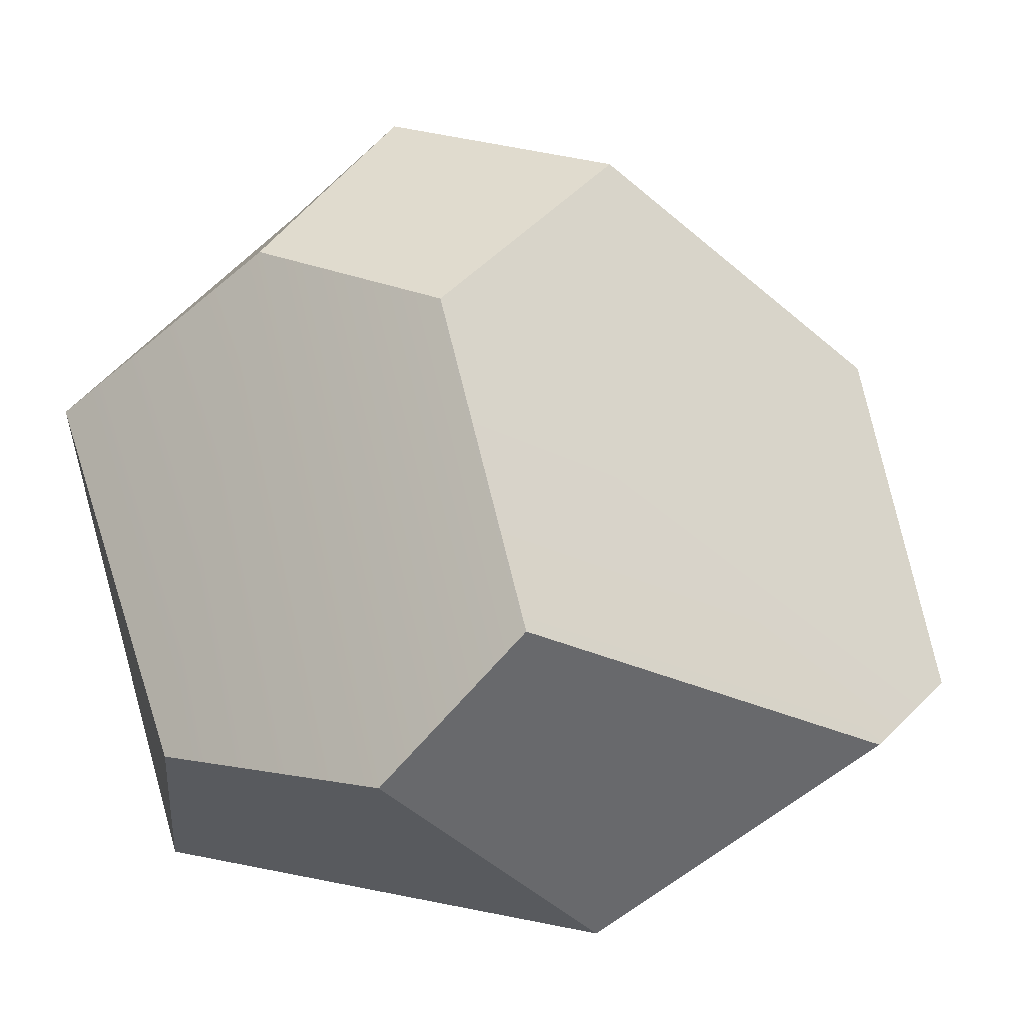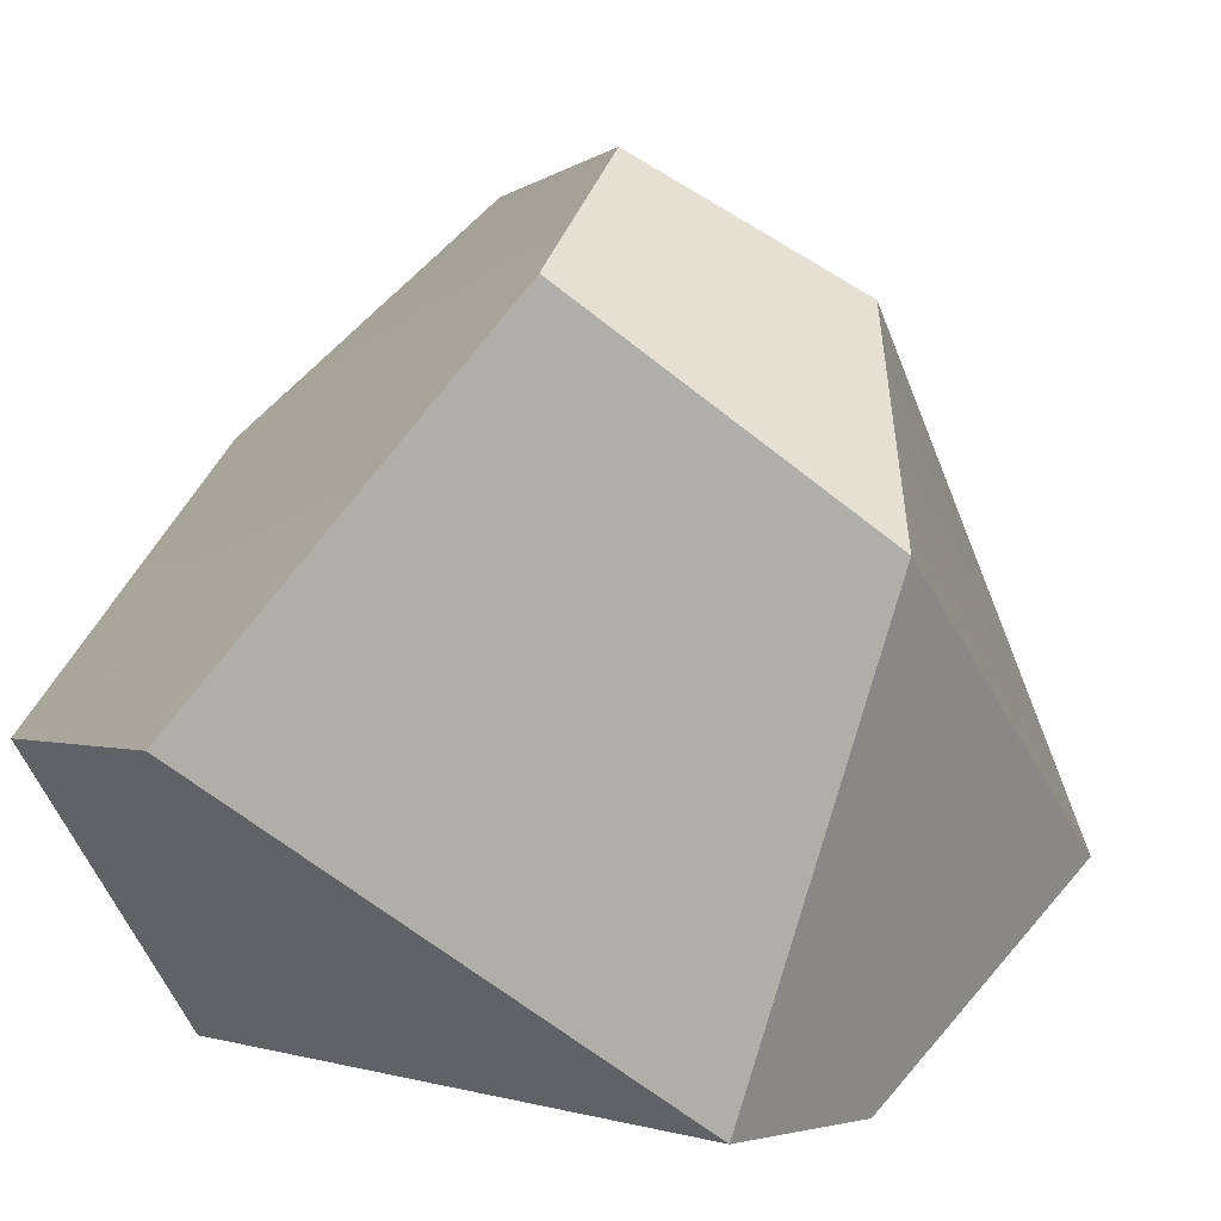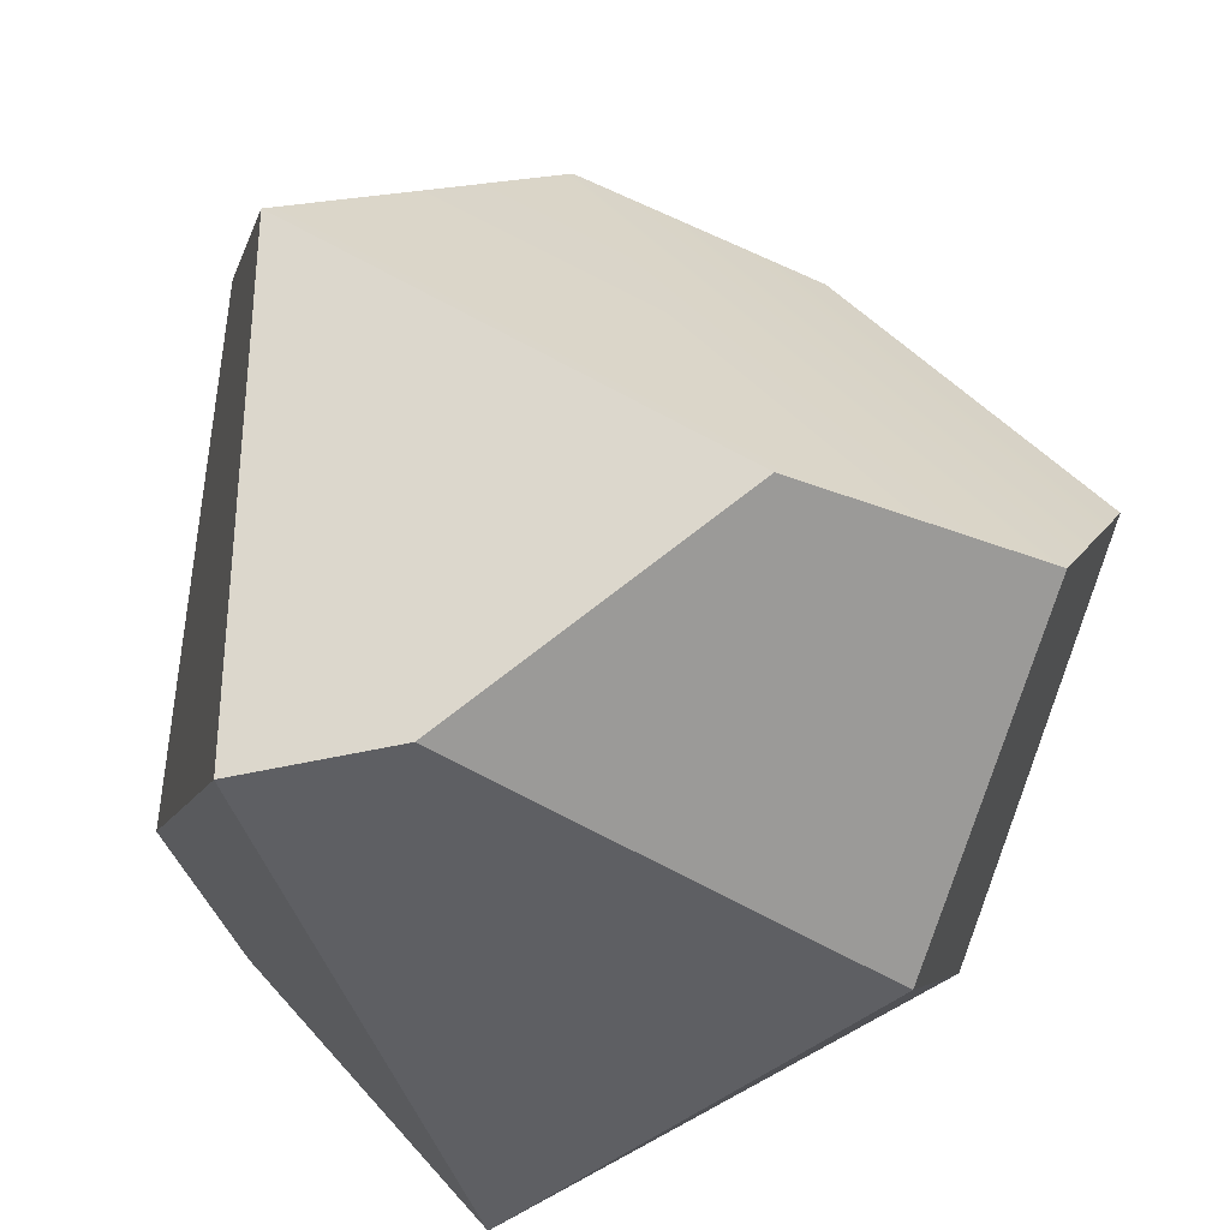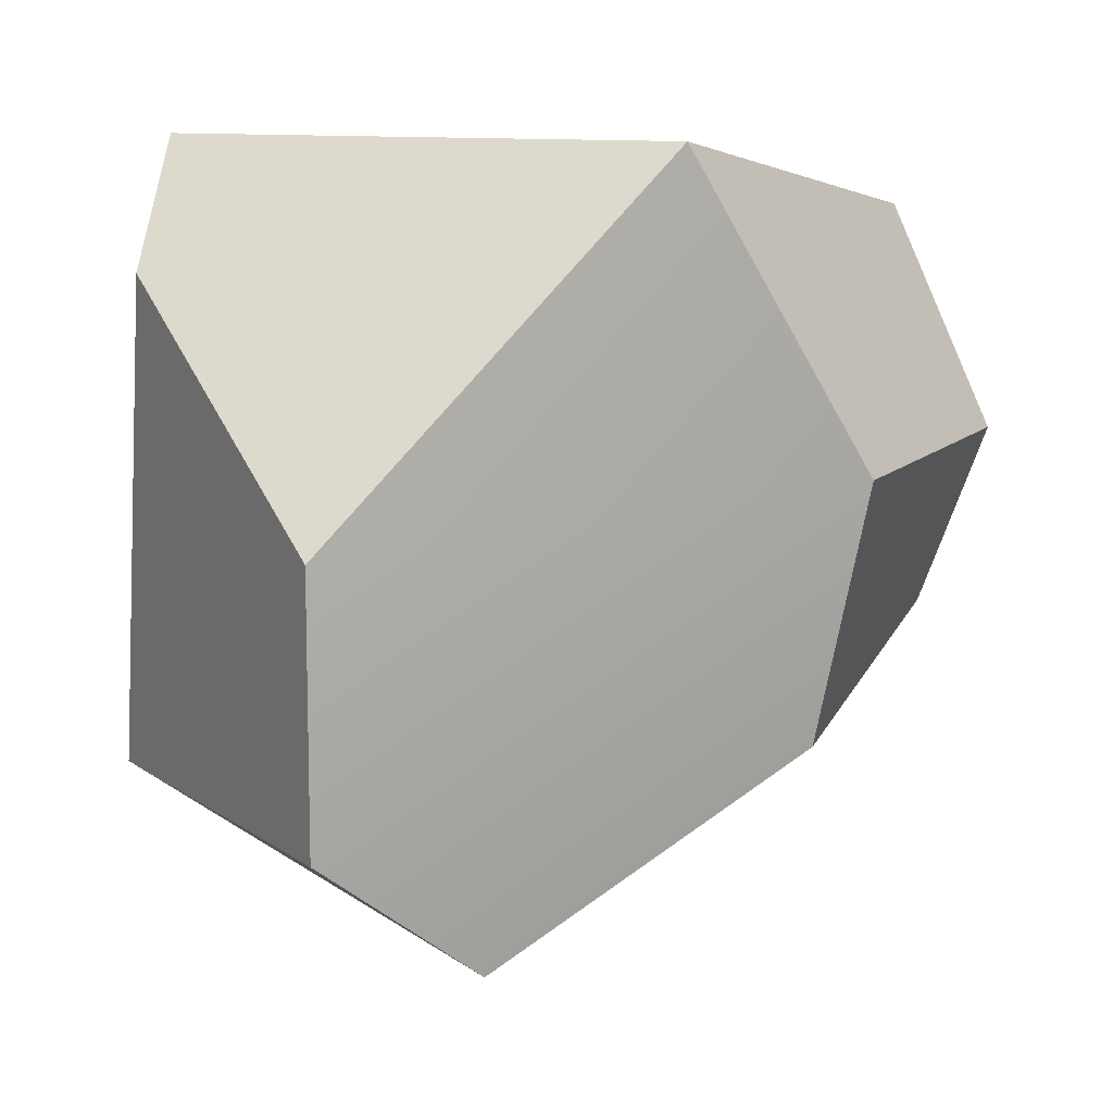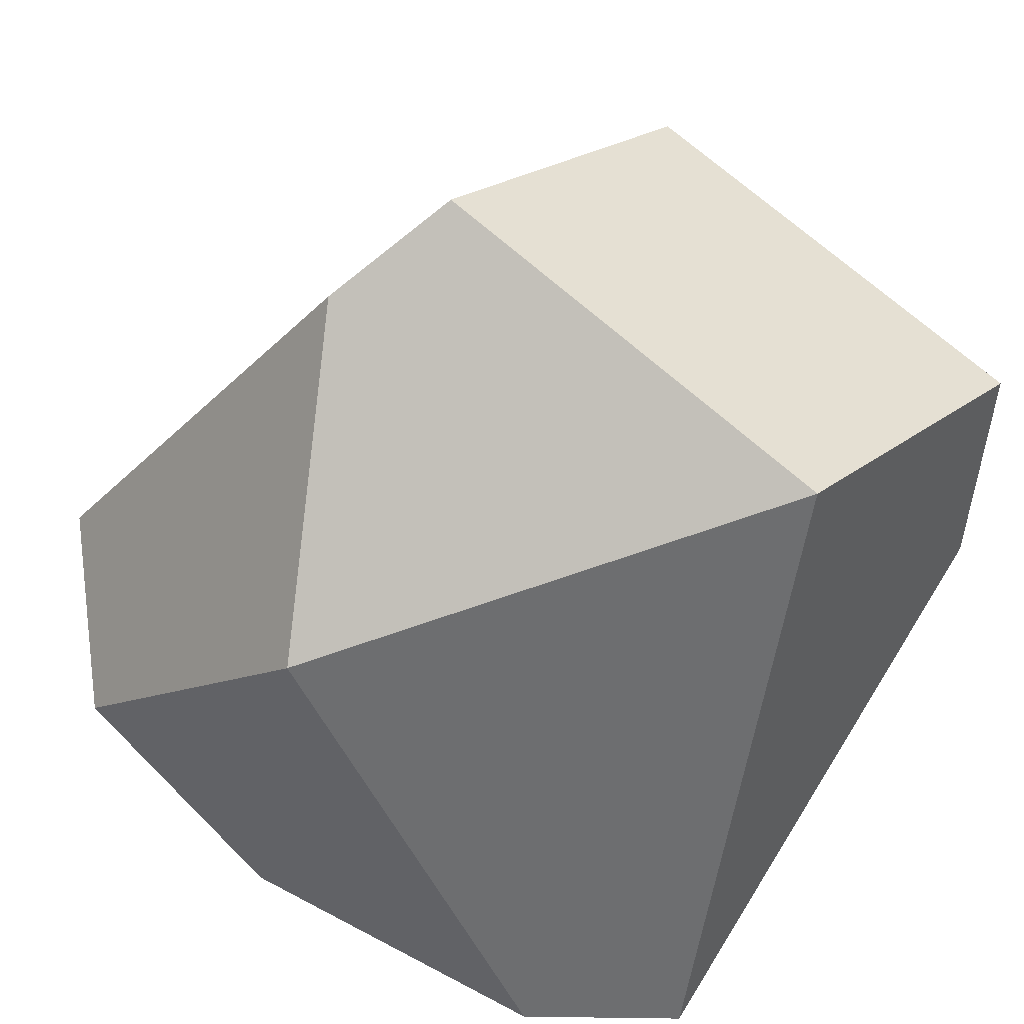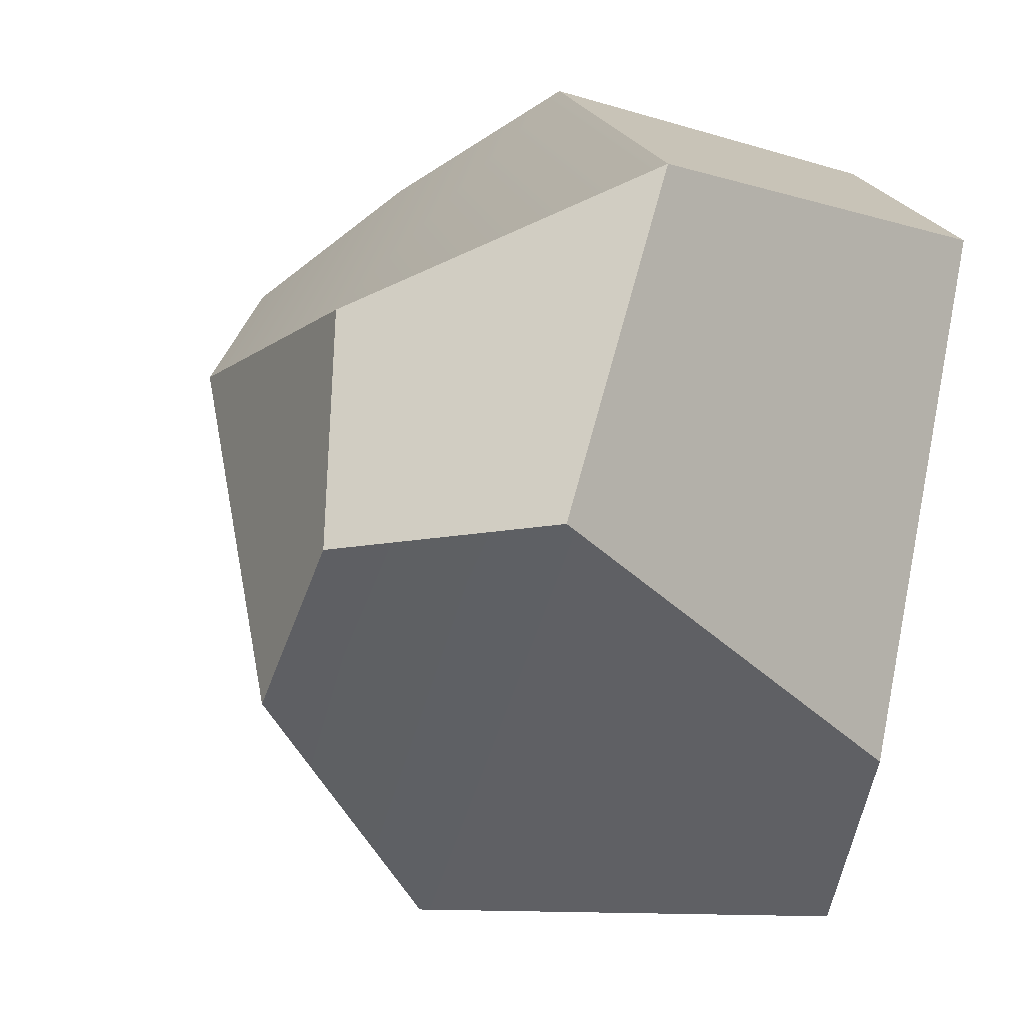
<metadata>
{"format":"obj","ext":"obj","renderer":"f3d","projection":"perspective","resolution":1024,"background":"white","views":[{"elev":8.5,"azim":66.9,"up":"+Y"},{"elev":7.1,"azim":-60.9,"up":"+Y"},{"elev":51.3,"azim":-2.3,"up":"+Z"},{"elev":77.6,"azim":93.2,"up":"+Z"},{"elev":-57.0,"azim":156.1,"up":"+Y"},{"elev":16.7,"azim":-138.3,"up":"+Z"}]}
</metadata>
<code>
g mesh_rock
v -0.08612 -0.1016 0.07722
v -0.1168 -0.02221 -0.05394
v -0.07711 0.02674 0.1141
v -0.09304 0.0844 0.03444
v -0.09304 0.0844 0.03444
v -0.1168 -0.02221 -0.05394
v 0.002452 0.03834 -0.1149
v -0.0983 -0.02646 -0.1082
v -0.0001217 0.1014 -0.03123
v -0.0365 0.1123 0.02247
v -0.03591 -0.1123 -0.1015
v -0.0983 -0.02646 -0.1082
v -0.1168 -0.02221 -0.05394
v -0.08612 -0.1016 0.07722
v 0.002452 0.03834 -0.1149
v -0.03591 -0.1123 -0.1015
v 0.06483 -0.04753 -0.1081
v -0.0983 -0.02646 -0.1082
v -0.09304 0.0844 0.03444
v -0.0365 0.1123 0.02247
v -0.007067 0.0774 0.07422
v -0.07711 0.02674 0.1141
v 0.05488 0.06732 0.04404
v -0.0365 0.1123 0.02247
v -0.0001217 0.1014 -0.03123
v -0.007067 0.0774 0.07422
v 0.002452 0.03834 -0.1149
v 0.05488 0.06732 0.04404
v -0.0001217 0.1014 -0.03123
v 0.06483 -0.04753 -0.1081
v 0.08452 -0.05862 -0.07566
v 0.1168 -0.01117 0.04596
v -0.03591 -0.1123 -0.1015
v 0.06204 -0.1103 0.0008574
v 0.08452 -0.05862 -0.07566
v 0.06483 -0.04753 -0.1081
v 0.1168 -0.01117 0.04596
v 0.08452 -0.05862 -0.07566
v 0.06204 -0.1103 0.0008574
v 0.0954 -0.05297 0.07731
v 0.0954 -0.05297 0.07731
v -0.007067 0.0774 0.07422
v 0.05488 0.06732 0.04404
v 0.1168 -0.01117 0.04596
v 0.03048 -0.05583 0.1149
v -0.07711 0.02674 0.1141
v 0.03048 -0.05583 0.1149
v 0.0954 -0.05297 0.07731
v 0.06204 -0.1103 0.0008574
v -0.04441 -0.1045 0.09181
v -0.03591 -0.1123 -0.1015
v -0.08612 -0.1016 0.07722
v 0.06204 -0.1103 0.0008574
v -0.04441 -0.1045 0.09181
v -0.07711 0.02674 0.1141
v 0.03048 -0.05583 0.1149
v -0.04441 -0.1045 0.09181
v -0.08612 -0.1016 0.07722
g mesh_rock_0
f 3 2 1
f 3 4 2
f 7 6 5
f 7 8 6
f 9 7 5
f 5 10 9
f 13 12 11
f 11 14 13
f 17 16 15
f 16 18 15
f 21 20 19
f 19 22 21
f 25 24 23
f 24 26 23
f 29 28 27
f 28 30 27
f 31 30 28
f 28 32 31
f 35 34 33
f 33 36 35
f 39 38 37
f 37 40 39
f 43 42 41
f 41 44 43
f 45 41 42
f 42 46 45
f 49 48 47
f 49 47 50
f 53 52 51
f 53 54 52
f 57 56 55
f 55 58 57

</code>
